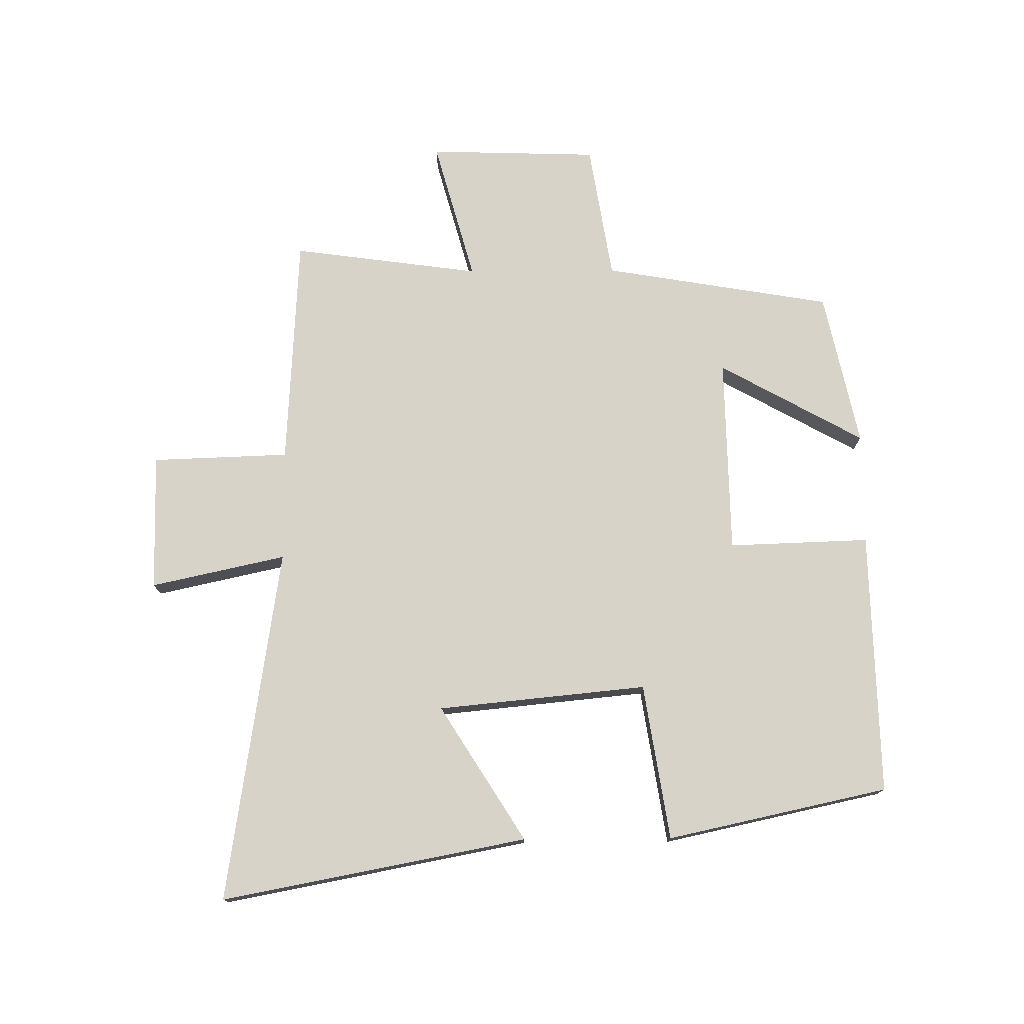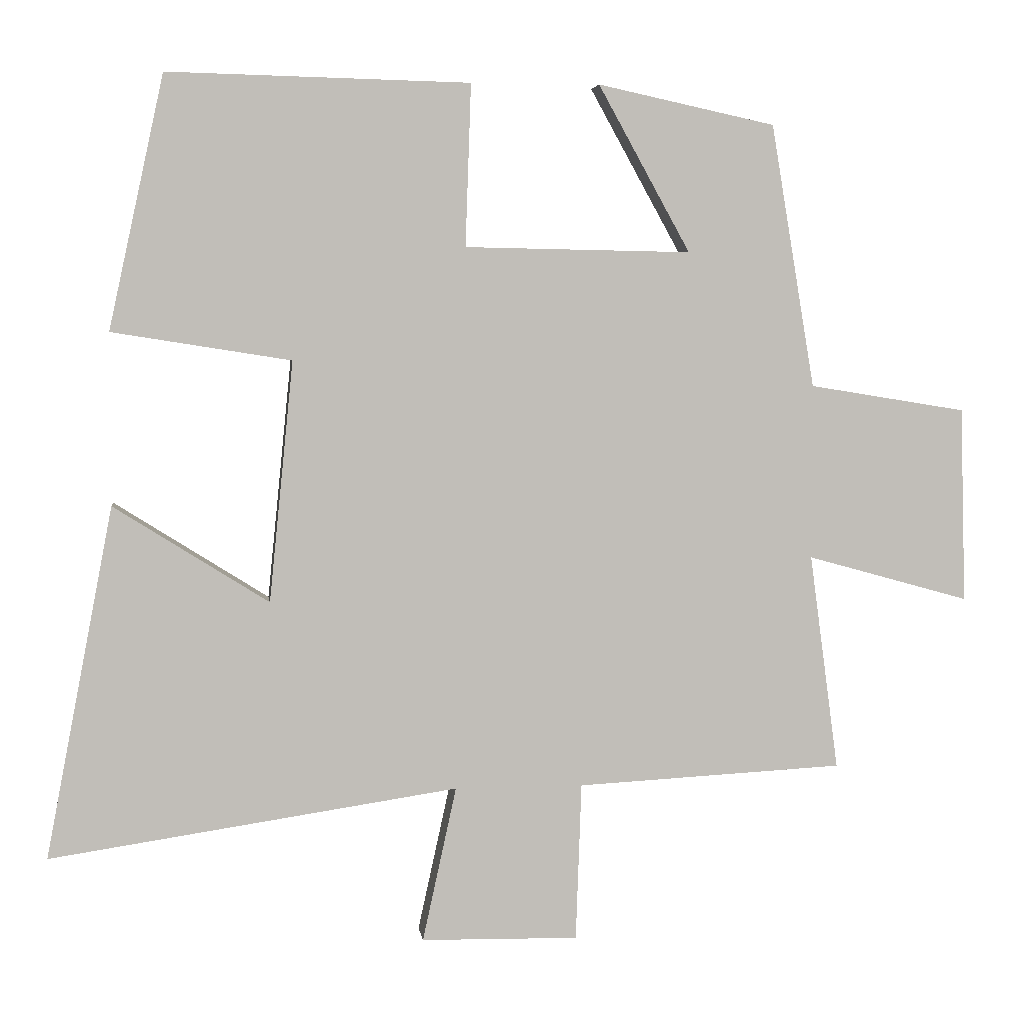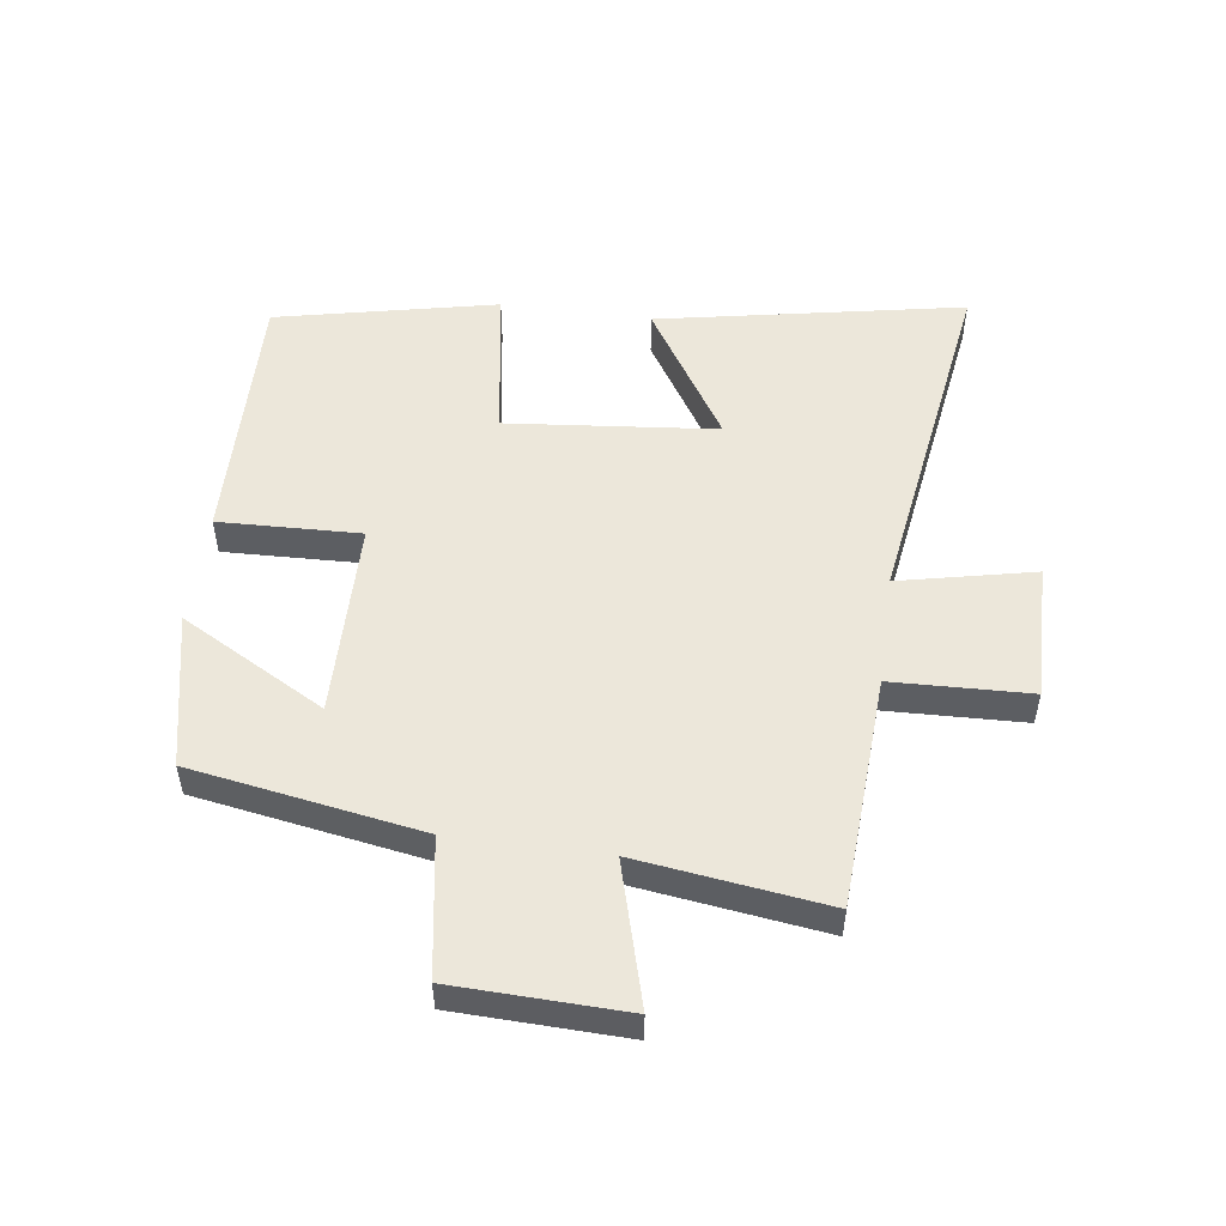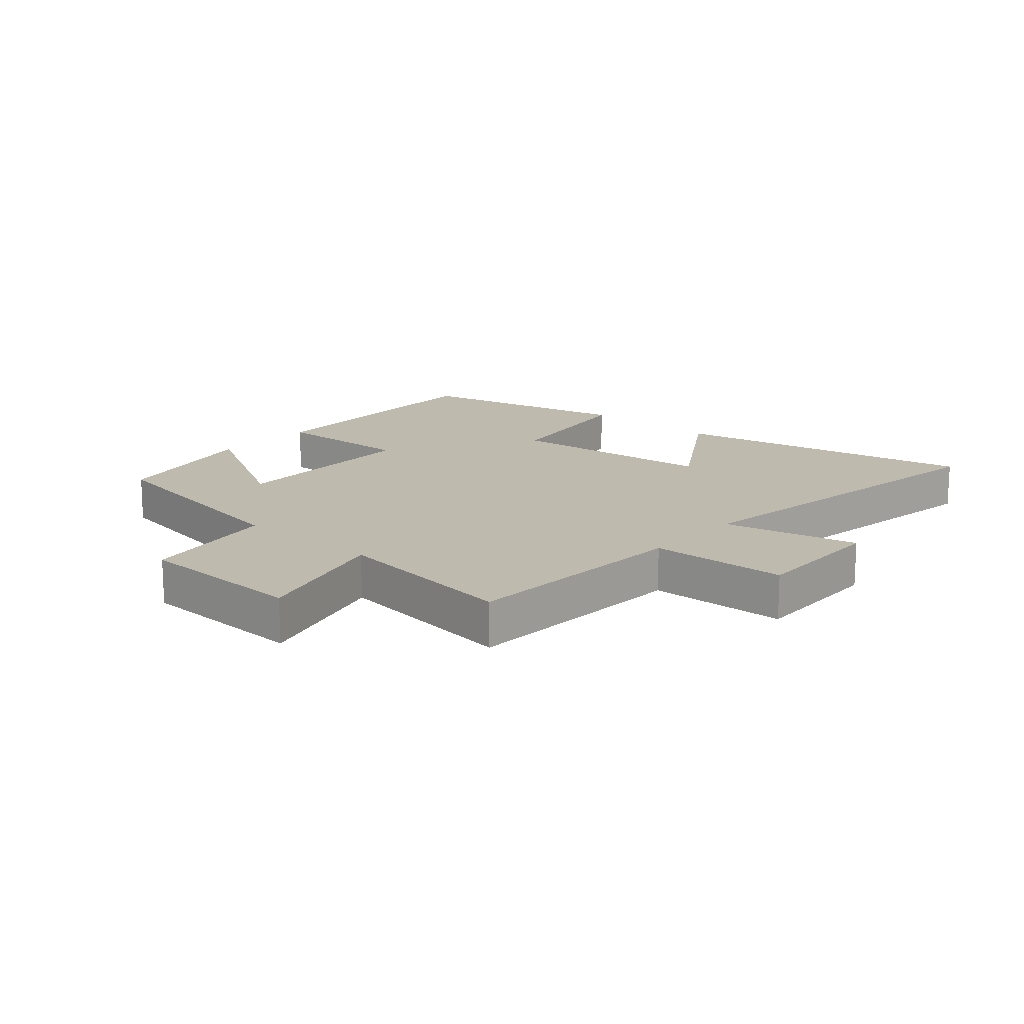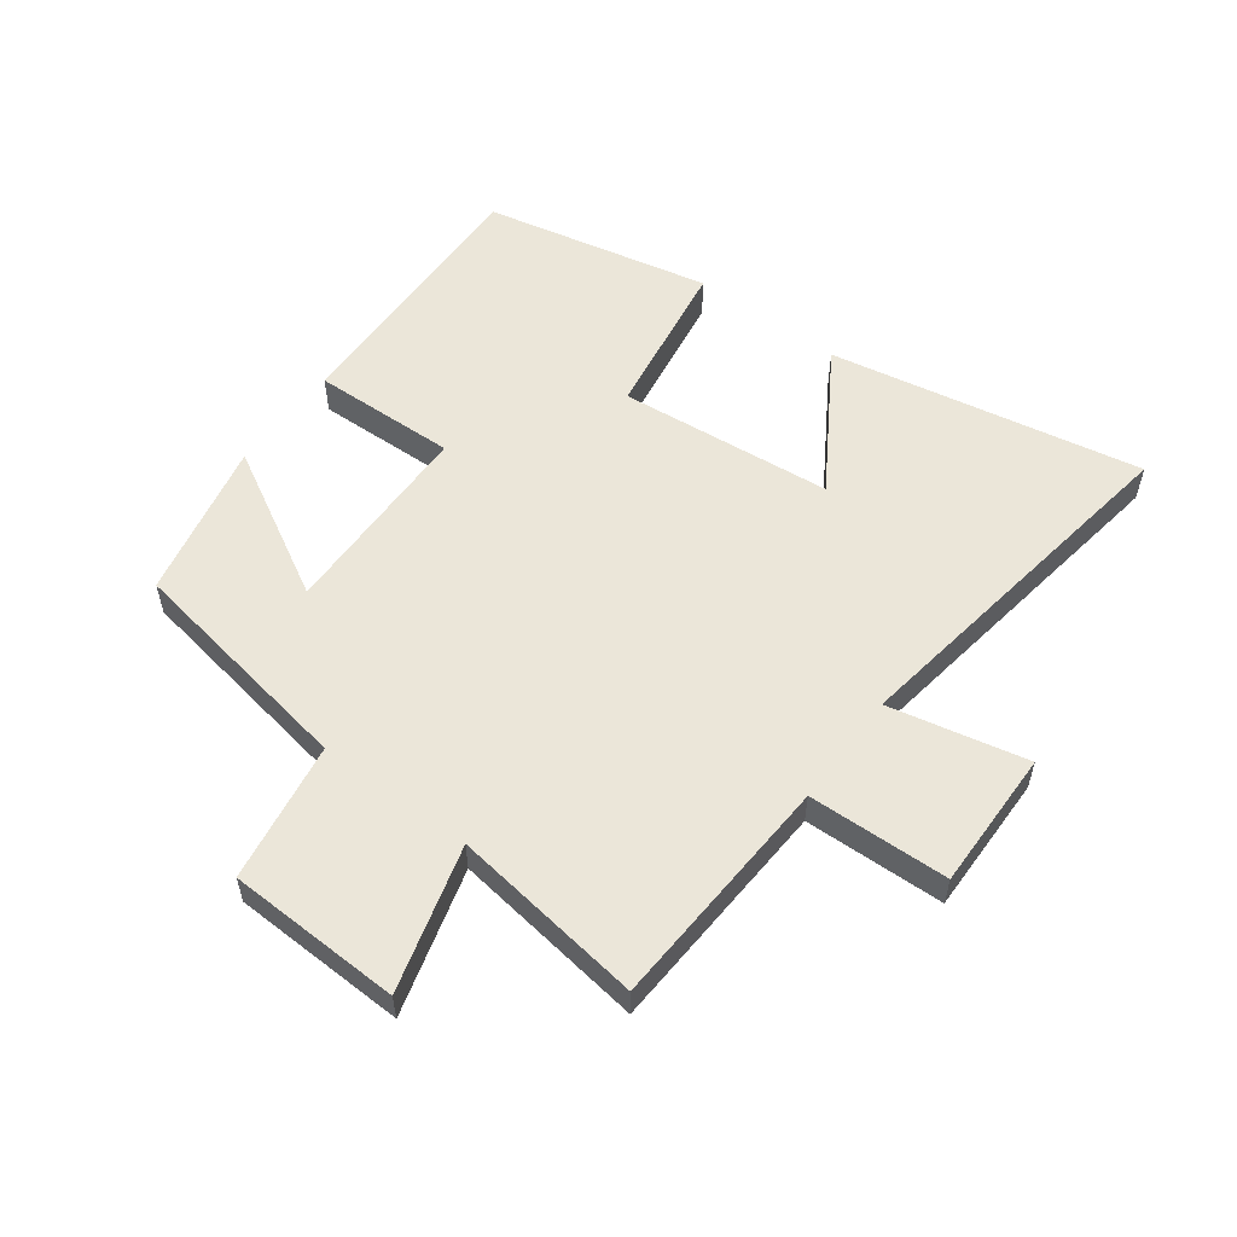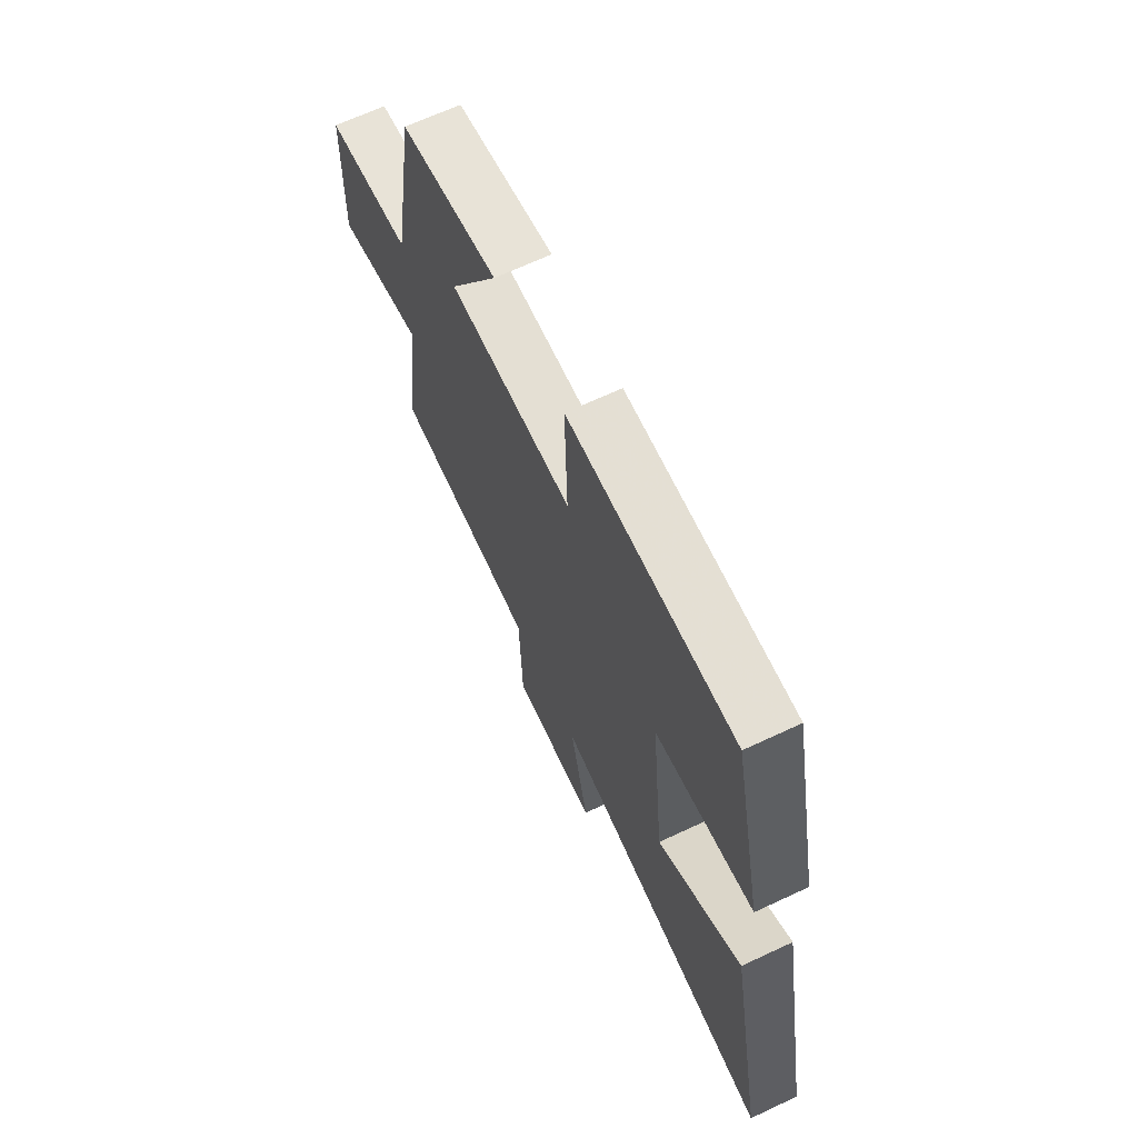
<metadata>
{"format":"obj","ext":"obj","renderer":"f3d","projection":"perspective","resolution":1024,"background":"white","views":[{"elev":75.9,"azim":-90.4,"up":"+Y"},{"elev":4.4,"azim":-7.4,"up":"+Z"},{"elev":52.0,"azim":97.8,"up":"+Y"},{"elev":15.8,"azim":131.4,"up":"+Y"},{"elev":56.2,"azim":126.8,"up":"+Y"},{"elev":67.3,"azim":-115.1,"up":"+Z"}]}
</metadata>
<code>
v 0.438 0.07 0.446
v 0.5 0.07 0.074
v 0.722 0.07 0.038
v 0.73 0.07 -0.238
v 0.5 0.07 -0.174
v 0.541 0.07 -0.48
v 0.164 0.07 -0.5
v 0.156 0.07 -0.723
v -0.066 0.07 -0.719
v -0.018 0.07 -0.5
v -0.595 0.07 -0.586
v -0.5 0.07 -0.09
v -0.281 0.07 -0.228
v -0.247 0.07 0.112
v -0.5 0.07 0.152
v -0.422 0.07 0.51
v 0.005 0.07 0.5
v -0.003 0.07 0.271
v 0.317 0.07 0.265
v 0.187 0.07 0.5
v 0.438 0 0.446
v 0.5 0 0.074
v 0.722 0 0.038
v 0.73 0 -0.238
v 0.5 0 -0.174
v 0.541 0 -0.48
v 0.164 0 -0.5
v 0.156 0 -0.723
v -0.066 0 -0.719
v -0.018 0 -0.5
v -0.595 0 -0.586
v -0.5 0 -0.09
v -0.281 0 -0.228
v -0.247 0 0.112
v -0.5 0 0.152
v -0.422 0 0.51
v 0.005 0 0.5
v -0.003 0 0.271
v 0.317 0 0.265
v 0.187 0 0.5
f 19 20 1 2
f 18 19 2
f 15 16 17 18
f 14 15 18 2
f 13 14 2 3
f 10 11 12 13
f 10 13 3
f 7 8 9 10
f 5 6 7 10
f 5 10 3
f 3 4 5
f 22 21 40 39
f 22 39 38
f 38 37 36 35
f 22 38 35 34
f 23 22 34 33
f 33 32 31 30
f 23 33 30
f 30 29 28 27
f 30 27 26 25
f 23 30 25
f 25 24 23
f 1 21 22 2
f 2 22 23 3
f 3 23 24 4
f 4 24 25 5
f 5 25 26 6
f 6 26 27 7
f 7 27 28 8
f 8 28 29 9
f 9 29 30 10
f 10 30 31 11
f 11 31 32 12
f 12 32 33 13
f 13 33 34 14
f 14 34 35 15
f 15 35 36 16
f 16 36 37 17
f 17 37 38 18
f 18 38 39 19
f 19 39 40 20
f 20 40 21 1

</code>
